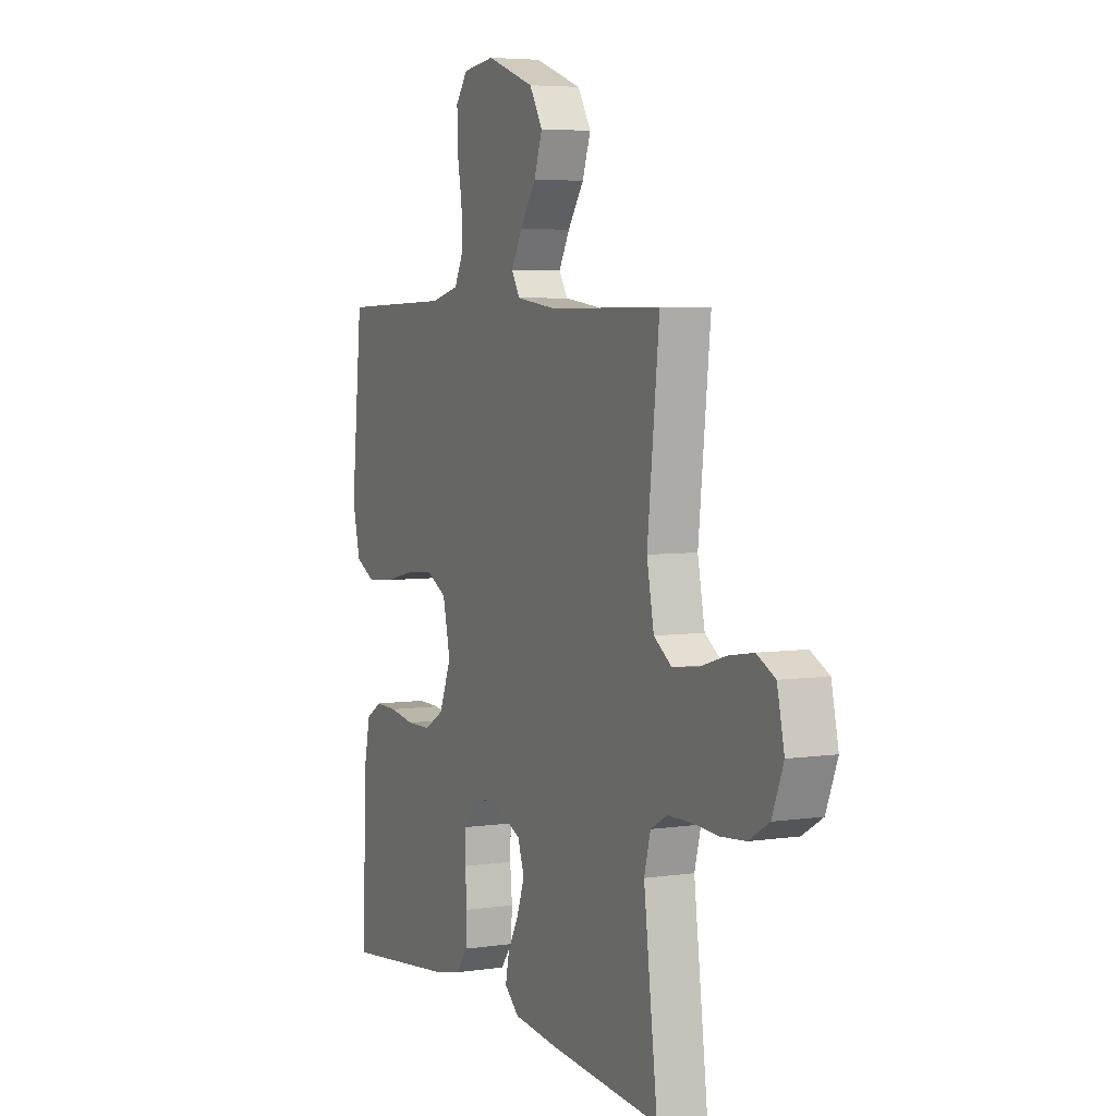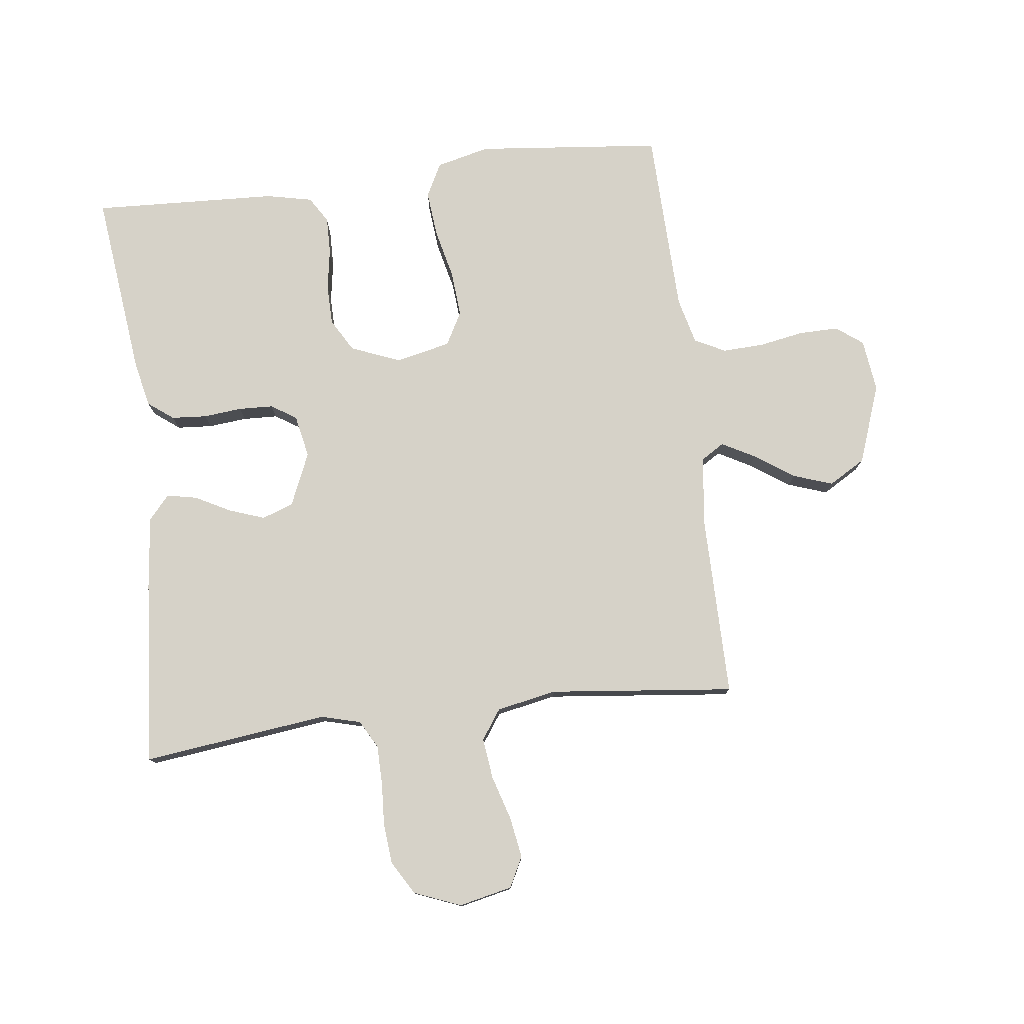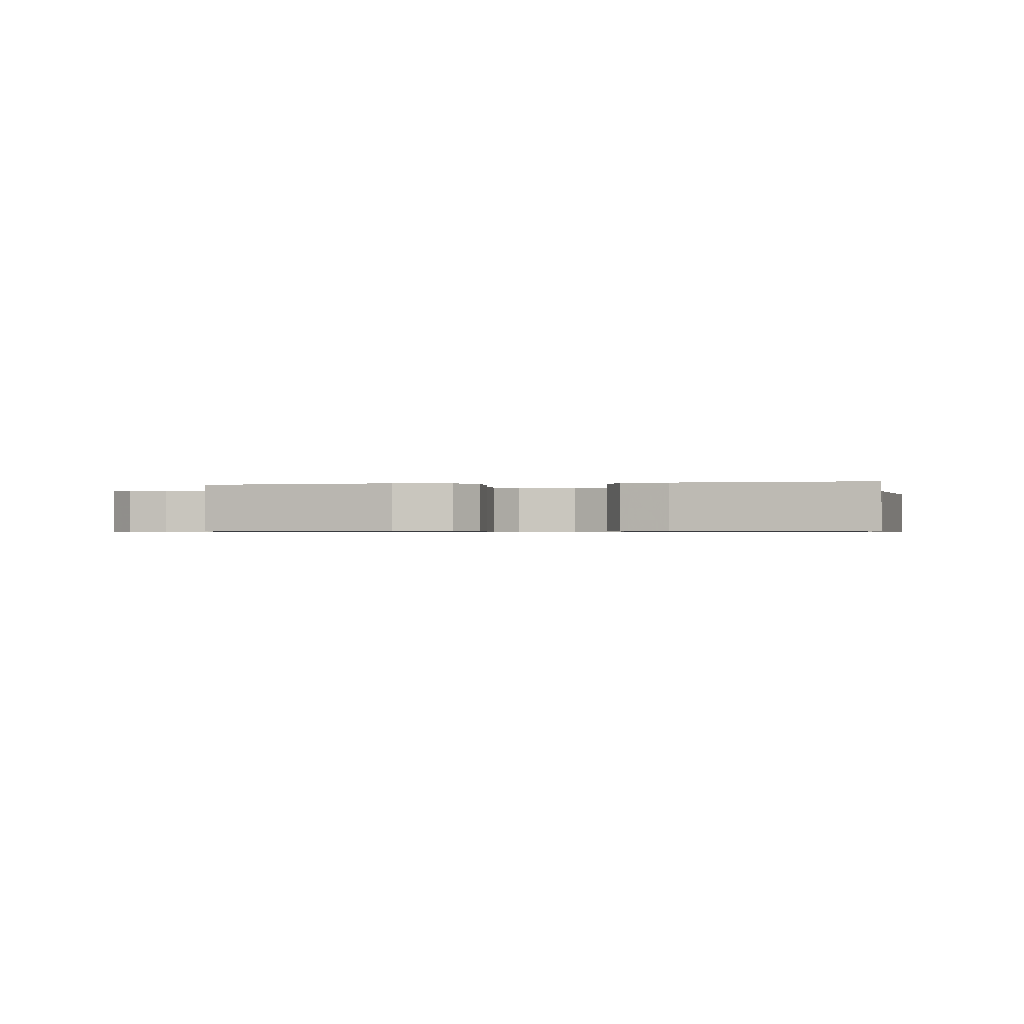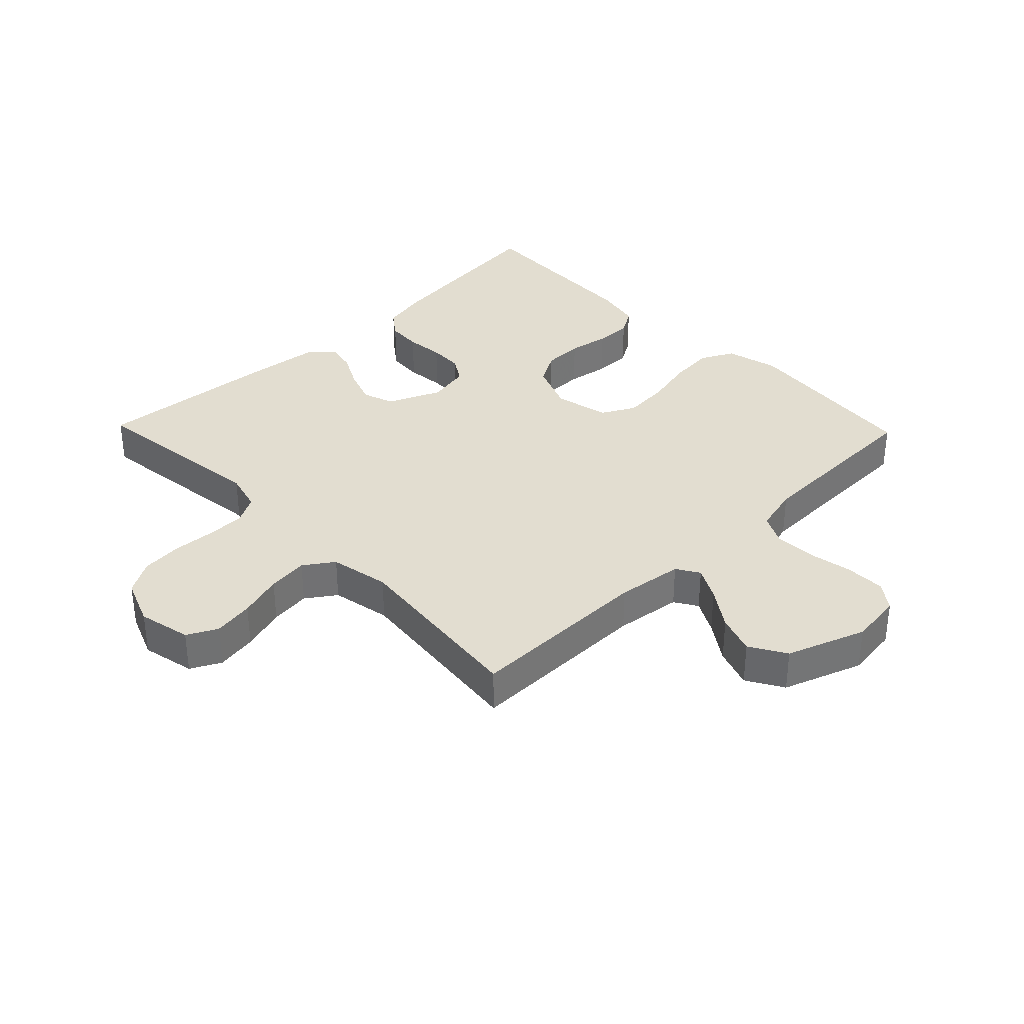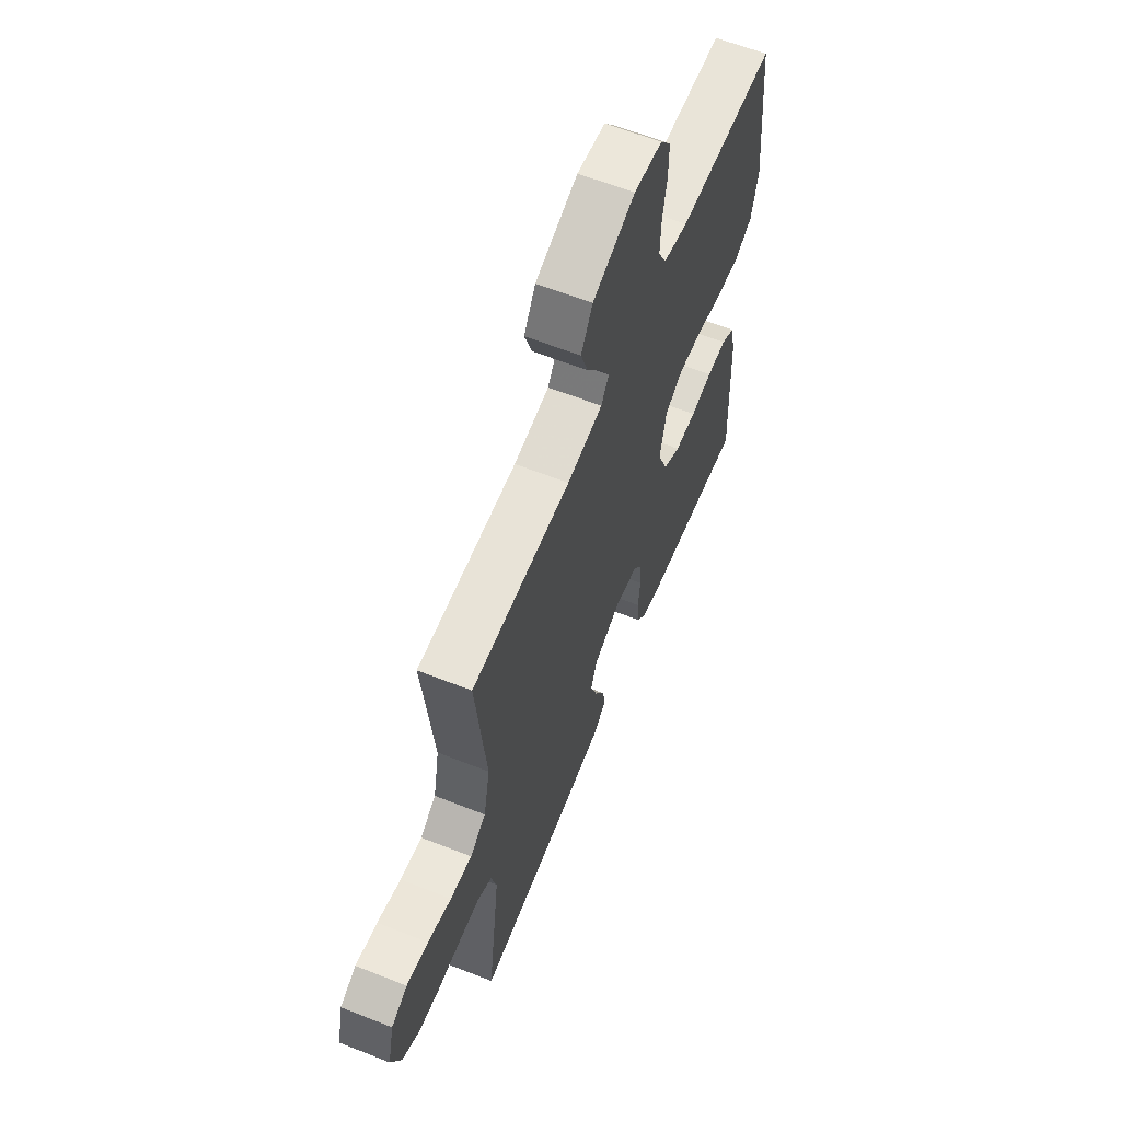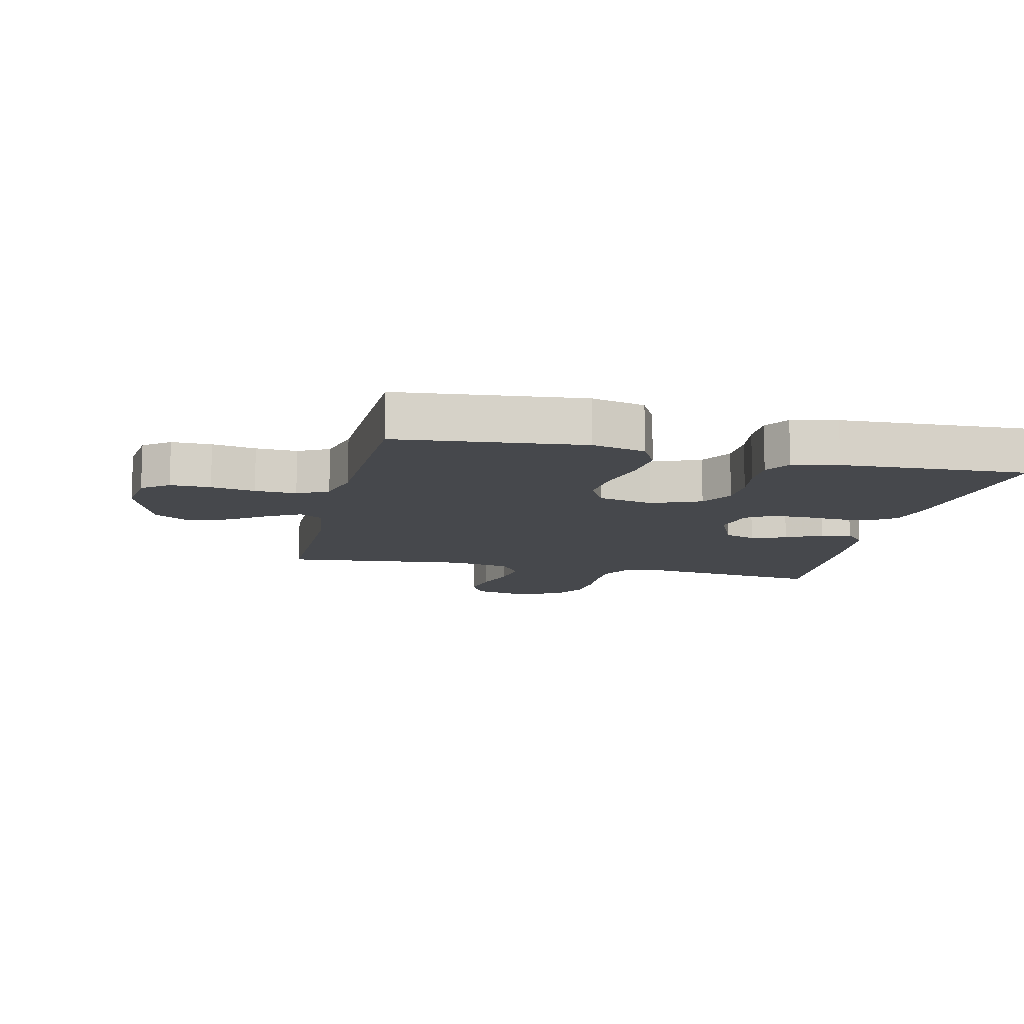
<metadata>
{"format":"obj","ext":"obj","renderer":"f3d","projection":"perspective","resolution":1024,"background":"white","views":[{"elev":5.2,"azim":-115.1,"up":"+Z"},{"elev":78.0,"azim":-96.9,"up":"+Y"},{"elev":-0.6,"azim":102.3,"up":"+Y"},{"elev":35.1,"azim":-44.0,"up":"+Y"},{"elev":61.9,"azim":-68.1,"up":"+Z"},{"elev":-11.5,"azim":77.2,"up":"+Y"}]}
</metadata>
<code>
v -0.5 0.07 0.5
v -0.2 0.07 0.498
v -0.092 0.07 0.512
v -0.069 0.07 0.549
v -0.098 0.07 0.603
v -0.141 0.07 0.666
v -0.163 0.07 0.73
v -0.128 0.07 0.789
v 0 0.07 0.835
v 0.085 0.07 0.824
v 0.117 0.07 0.781
v 0.116 0.07 0.716
v 0.103 0.07 0.645
v 0.1 0.07 0.578
v 0.125 0.07 0.528
v 0.2 0.07 0.509
v 0.5 0.07 0.5
v 0.53 0.07 0.2
v 0.509 0.07 0.114
v 0.455 0.07 0.086
v 0.381 0.07 0.093
v 0.3 0.07 0.112
v 0.226 0.07 0.118
v 0.172 0.07 0.089
v 0.152 0.07 0
v 0.184 0.07 -0.08
v 0.237 0.07 -0.111
v 0.302 0.07 -0.112
v 0.369 0.07 -0.101
v 0.429 0.07 -0.1
v 0.471 0.07 -0.126
v 0.487 0.07 -0.2
v 0.5 0.07 -0.5
v 0.2 0.07 -0.465
v 0.126 0.07 -0.449
v 0.095 0.07 -0.408
v 0.091 0.07 -0.351
v 0.097 0.07 -0.289
v 0.095 0.07 -0.233
v 0.069 0.07 -0.192
v 0 0.07 -0.178
v -0.086 0.07 -0.215
v -0.104 0.07 -0.266
v -0.084 0.07 -0.323
v -0.054 0.07 -0.38
v -0.044 0.07 -0.429
v -0.083 0.07 -0.463
v -0.2 0.07 -0.476
v -0.5 0.07 -0.5
v -0.463 0.07 -0.2
v -0.48 0.07 -0.136
v -0.525 0.07 -0.111
v -0.587 0.07 -0.11
v -0.657 0.07 -0.114
v -0.723 0.07 -0.108
v -0.777 0.07 -0.076
v -0.807 0.07 0
v -0.788 0.07 0.086
v -0.739 0.07 0.111
v -0.673 0.07 0.1
v -0.601 0.07 0.078
v -0.535 0.07 0.07
v -0.487 0.07 0.103
v -0.468 0.07 0.2
v -0.5 0 0.5
v -0.2 0 0.498
v -0.092 0 0.512
v -0.069 0 0.549
v -0.098 0 0.603
v -0.141 0 0.666
v -0.163 0 0.73
v -0.128 0 0.789
v 0 0 0.835
v 0.085 0 0.824
v 0.117 0 0.781
v 0.116 0 0.716
v 0.103 0 0.645
v 0.1 0 0.578
v 0.125 0 0.528
v 0.2 0 0.509
v 0.5 0 0.5
v 0.53 0 0.2
v 0.509 0 0.114
v 0.455 0 0.086
v 0.381 0 0.093
v 0.3 0 0.112
v 0.226 0 0.118
v 0.172 0 0.089
v 0.152 0 0
v 0.184 0 -0.08
v 0.237 0 -0.111
v 0.302 0 -0.112
v 0.369 0 -0.101
v 0.429 0 -0.1
v 0.471 0 -0.126
v 0.487 0 -0.2
v 0.5 0 -0.5
v 0.2 0 -0.465
v 0.126 0 -0.449
v 0.095 0 -0.408
v 0.091 0 -0.351
v 0.097 0 -0.289
v 0.095 0 -0.233
v 0.069 0 -0.192
v 0 0 -0.178
v -0.086 0 -0.215
v -0.104 0 -0.266
v -0.084 0 -0.323
v -0.054 0 -0.38
v -0.044 0 -0.429
v -0.083 0 -0.463
v -0.2 0 -0.476
v -0.5 0 -0.5
v -0.463 0 -0.2
v -0.48 0 -0.136
v -0.525 0 -0.111
v -0.587 0 -0.11
v -0.657 0 -0.114
v -0.723 0 -0.108
v -0.777 0 -0.076
v -0.807 0 0
v -0.788 0 0.086
v -0.739 0 0.111
v -0.673 0 0.1
v -0.601 0 0.078
v -0.535 0 0.07
v -0.487 0 0.103
v -0.468 0 0.2
f 59 60 61
f 58 59 61
f 57 58 61
f 56 57 61
f 55 56 61
f 54 55 61
f 53 54 61
f 52 53 61 62
f 51 52 62 63
f 48 49 50
f 47 48 50
f 46 47 50
f 45 46 50
f 44 45 50
f 51 63 64
f 50 51 64
f 44 50 64
f 43 44 64
f 36 37 38
f 35 36 38
f 34 35 38
f 33 34 38
f 32 33 38
f 31 32 38
f 30 31 38
f 29 30 38
f 28 29 38
f 27 28 38 39
f 26 27 39 40
f 20 21 22
f 19 20 22
f 18 19 22
f 17 18 22
f 16 17 22
f 15 16 22 23
f 14 15 23 24
f 11 12 13
f 10 11 13
f 9 10 13
f 8 9 13
f 7 8 13
f 6 7 13
f 5 6 13
f 4 5 13 14
f 14 24 25
f 4 14 25
f 3 4 25
f 64 1 2
f 43 64 2
f 42 43 2
f 26 40 41
f 26 41 42
f 25 26 42
f 3 25 42
f 2 3 42
f 125 124 123
f 125 123 122
f 125 122 121
f 125 121 120
f 125 120 119
f 125 119 118
f 125 118 117
f 126 125 117 116
f 127 126 116 115
f 114 113 112
f 114 112 111
f 114 111 110
f 114 110 109
f 114 109 108
f 128 127 115
f 128 115 114
f 128 114 108
f 128 108 107
f 102 101 100
f 102 100 99
f 102 99 98
f 102 98 97
f 102 97 96
f 102 96 95
f 102 95 94
f 102 94 93
f 102 93 92
f 103 102 92 91
f 104 103 91 90
f 86 85 84
f 86 84 83
f 86 83 82
f 86 82 81
f 86 81 80
f 87 86 80 79
f 88 87 79 78
f 77 76 75
f 77 75 74
f 77 74 73
f 77 73 72
f 77 72 71
f 77 71 70
f 77 70 69
f 78 77 69 68
f 89 88 78
f 89 78 68
f 89 68 67
f 66 65 128
f 66 128 107
f 66 107 106
f 105 104 90
f 106 105 90
f 106 90 89
f 106 89 67
f 106 67 66
f 1 65 66 2
f 2 66 67 3
f 3 67 68 4
f 4 68 69 5
f 5 69 70 6
f 6 70 71 7
f 7 71 72 8
f 8 72 73 9
f 9 73 74 10
f 10 74 75 11
f 11 75 76 12
f 12 76 77 13
f 13 77 78 14
f 14 78 79 15
f 15 79 80 16
f 16 80 81 17
f 17 81 82 18
f 18 82 83 19
f 19 83 84 20
f 20 84 85 21
f 21 85 86 22
f 22 86 87 23
f 23 87 88 24
f 24 88 89 25
f 25 89 90 26
f 26 90 91 27
f 27 91 92 28
f 28 92 93 29
f 29 93 94 30
f 30 94 95 31
f 31 95 96 32
f 32 96 97 33
f 33 97 98 34
f 34 98 99 35
f 35 99 100 36
f 36 100 101 37
f 37 101 102 38
f 38 102 103 39
f 39 103 104 40
f 40 104 105 41
f 41 105 106 42
f 42 106 107 43
f 43 107 108 44
f 44 108 109 45
f 45 109 110 46
f 46 110 111 47
f 47 111 112 48
f 48 112 113 49
f 49 113 114 50
f 50 114 115 51
f 51 115 116 52
f 52 116 117 53
f 53 117 118 54
f 54 118 119 55
f 55 119 120 56
f 56 120 121 57
f 57 121 122 58
f 58 122 123 59
f 59 123 124 60
f 60 124 125 61
f 61 125 126 62
f 62 126 127 63
f 63 127 128 64
f 64 128 65 1

</code>
